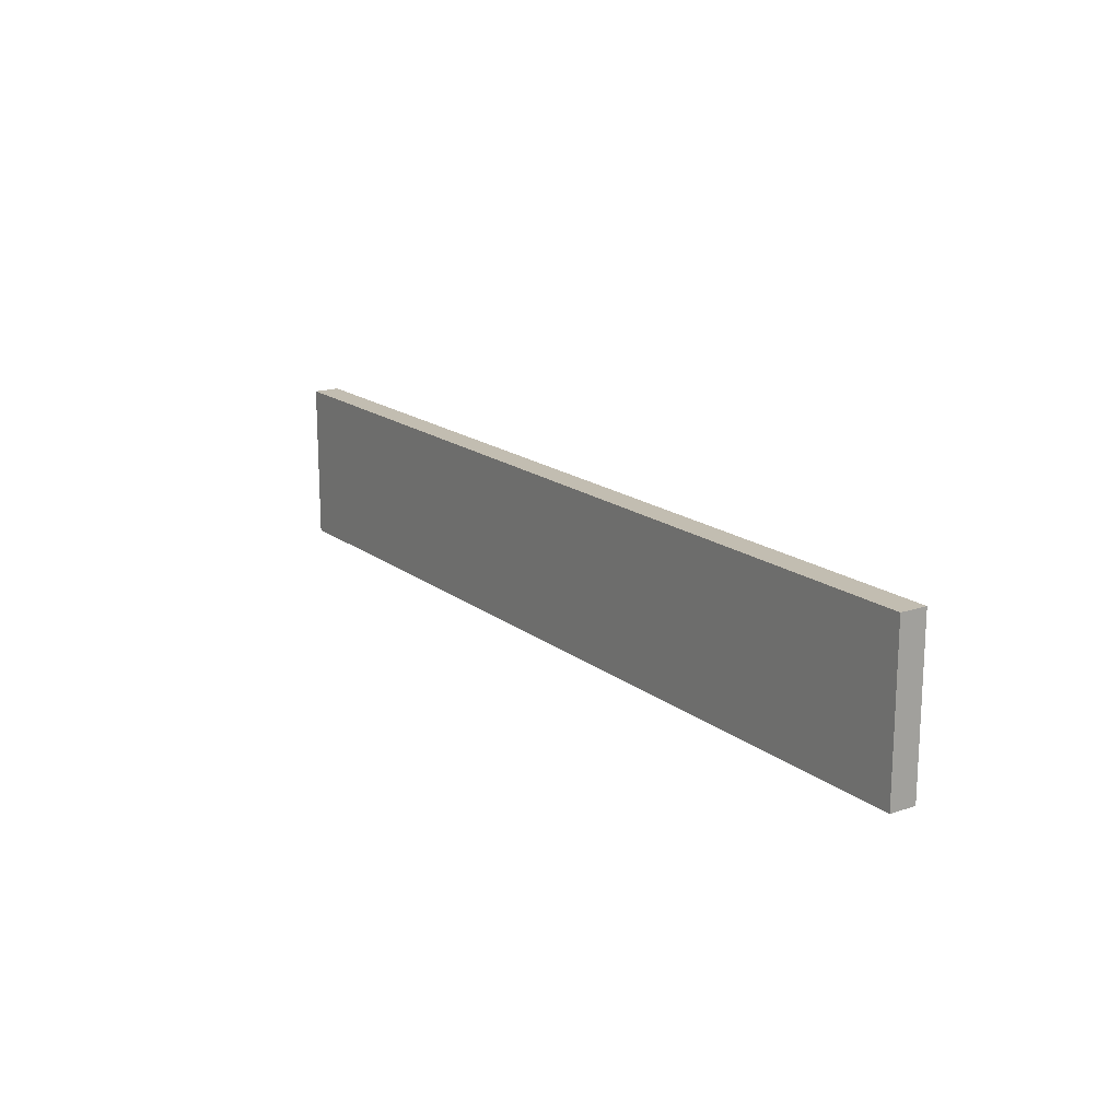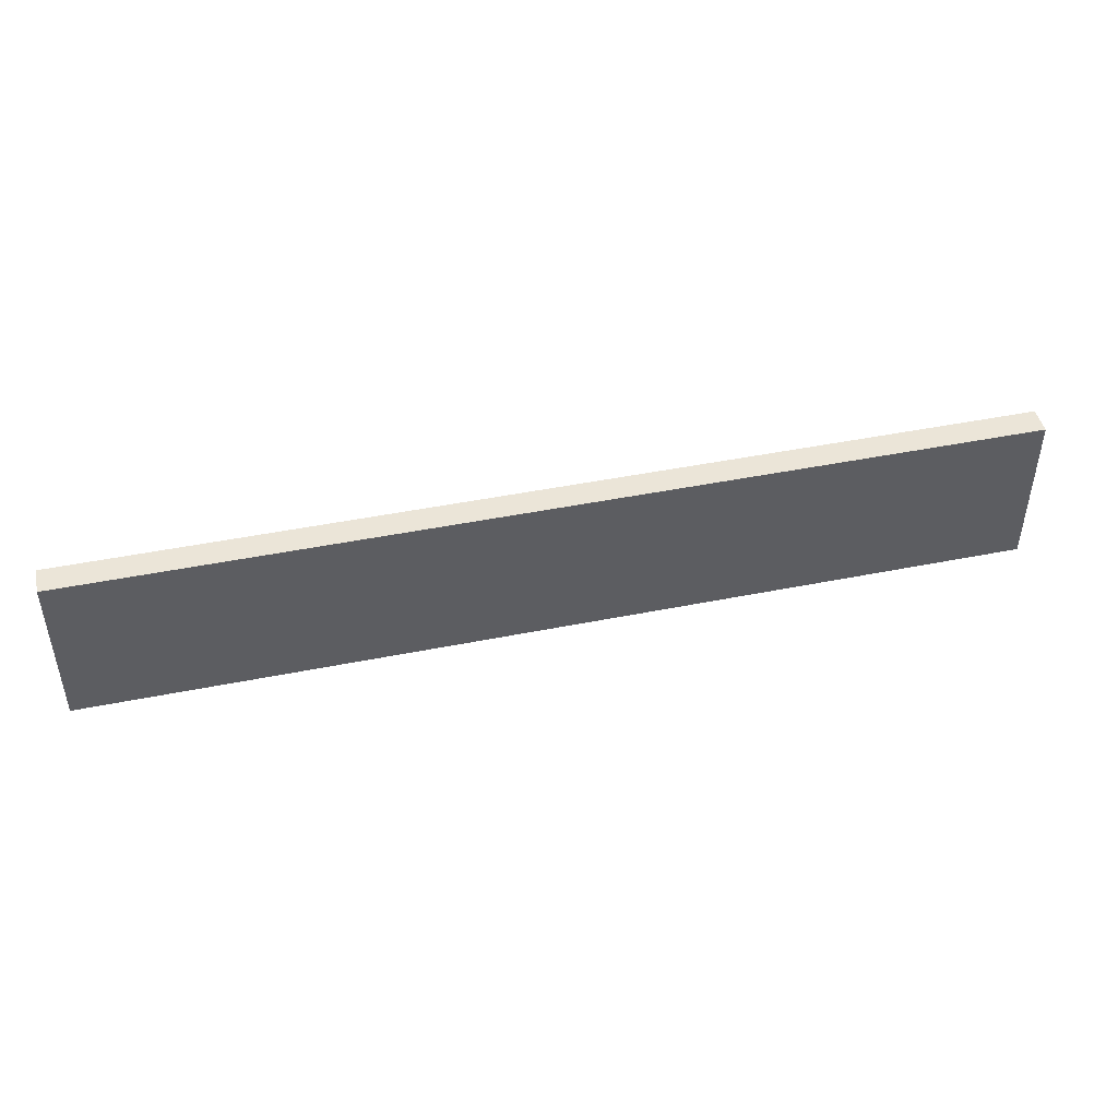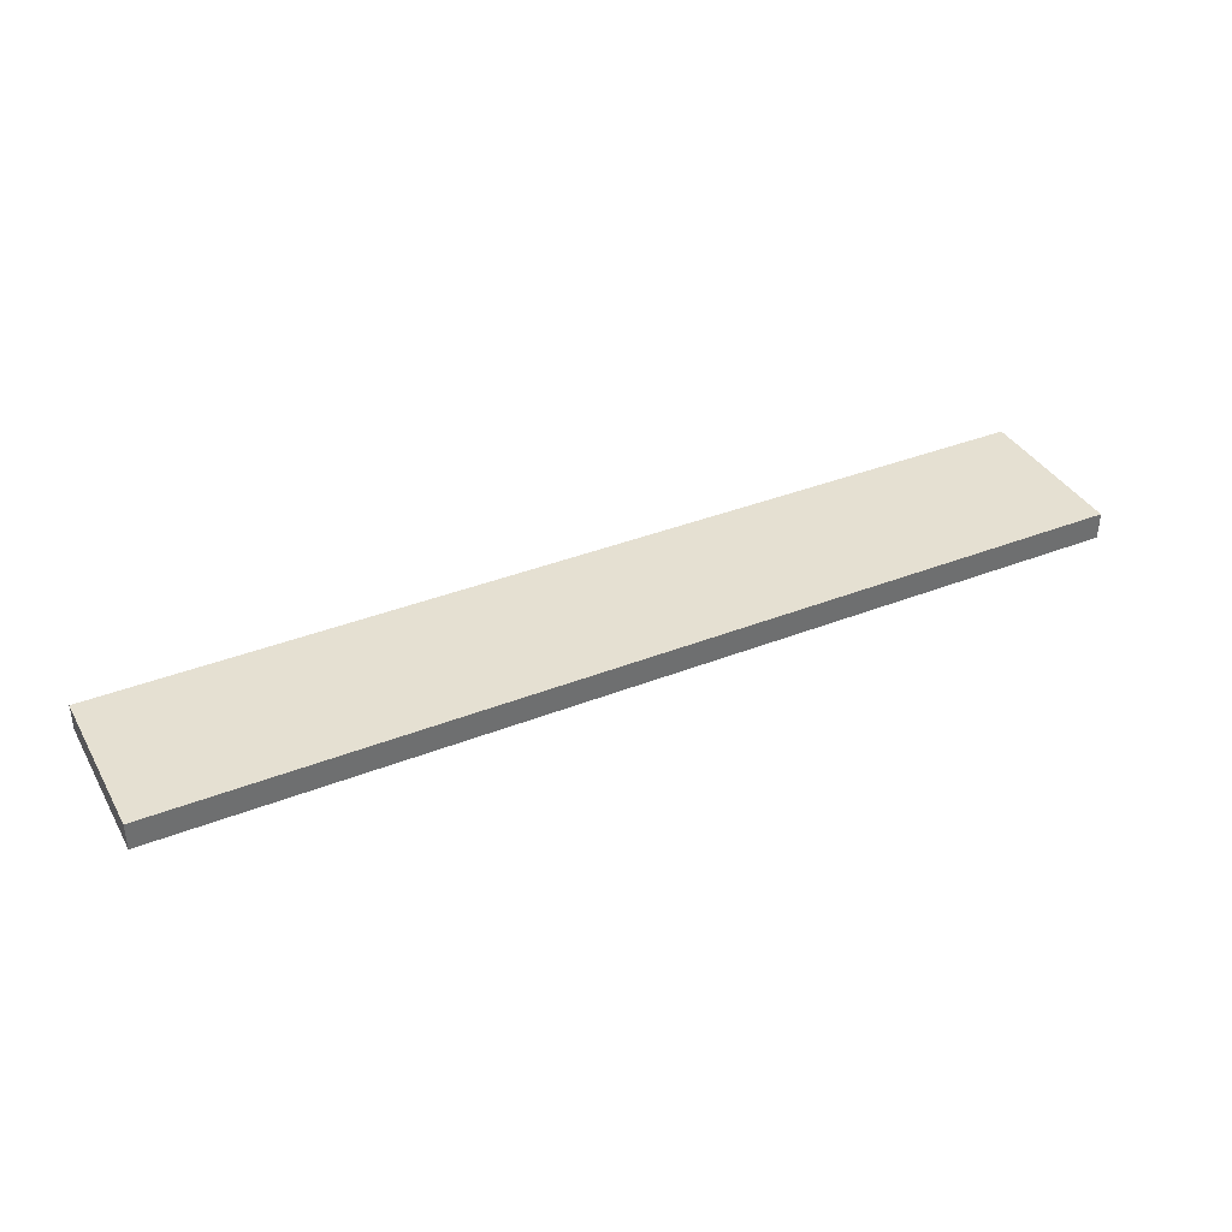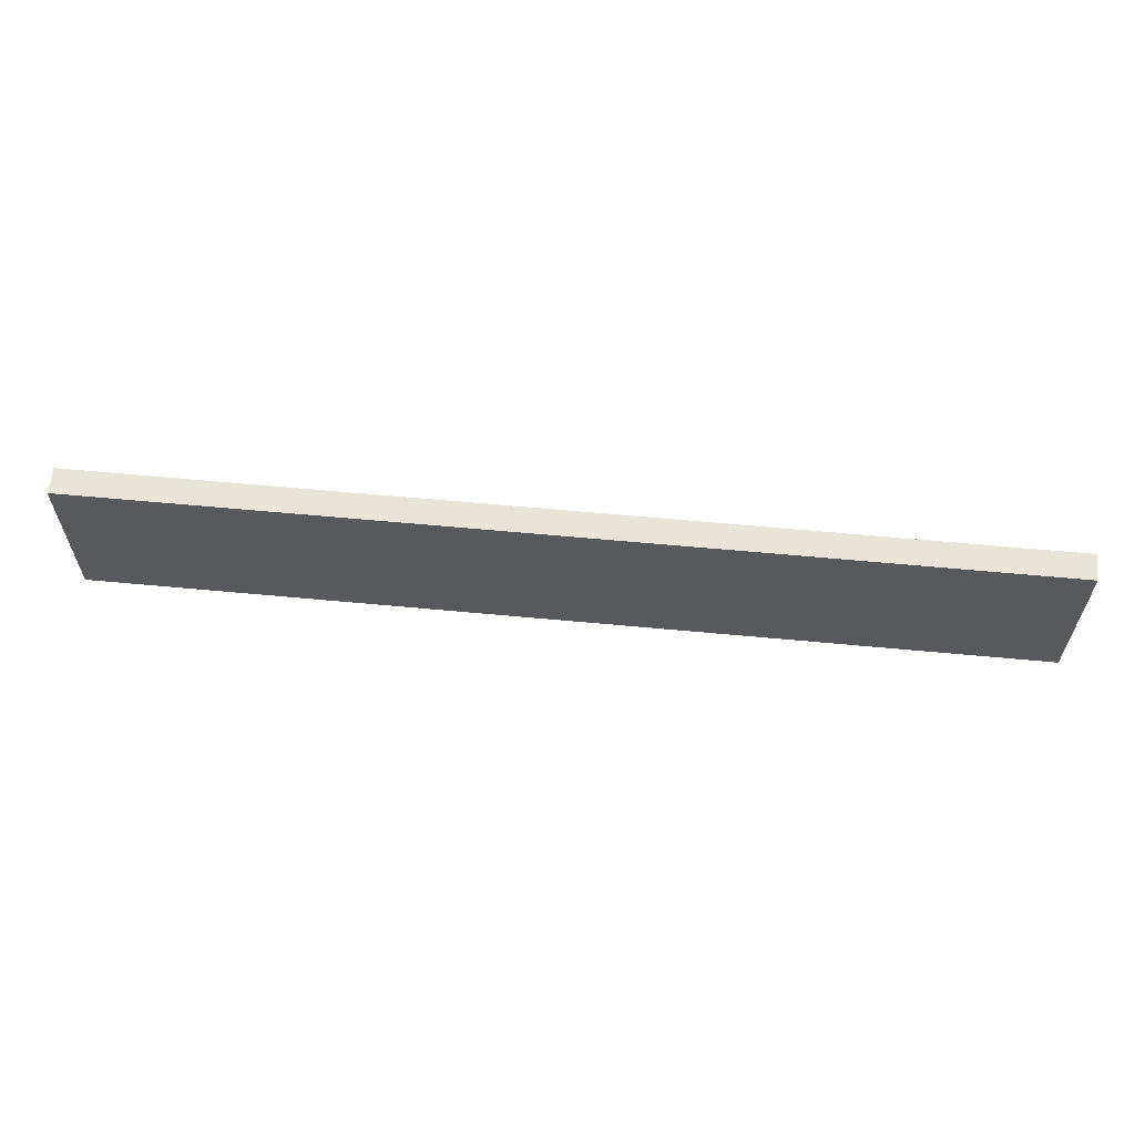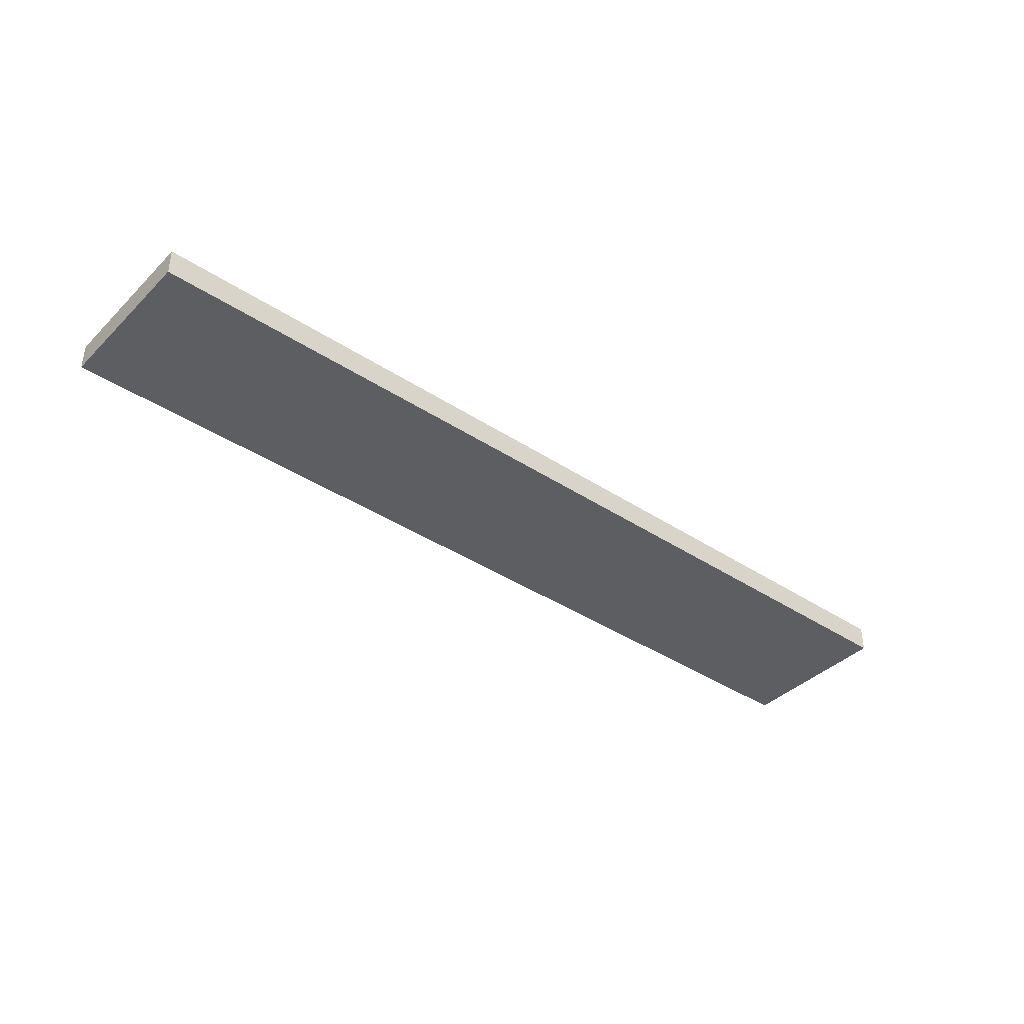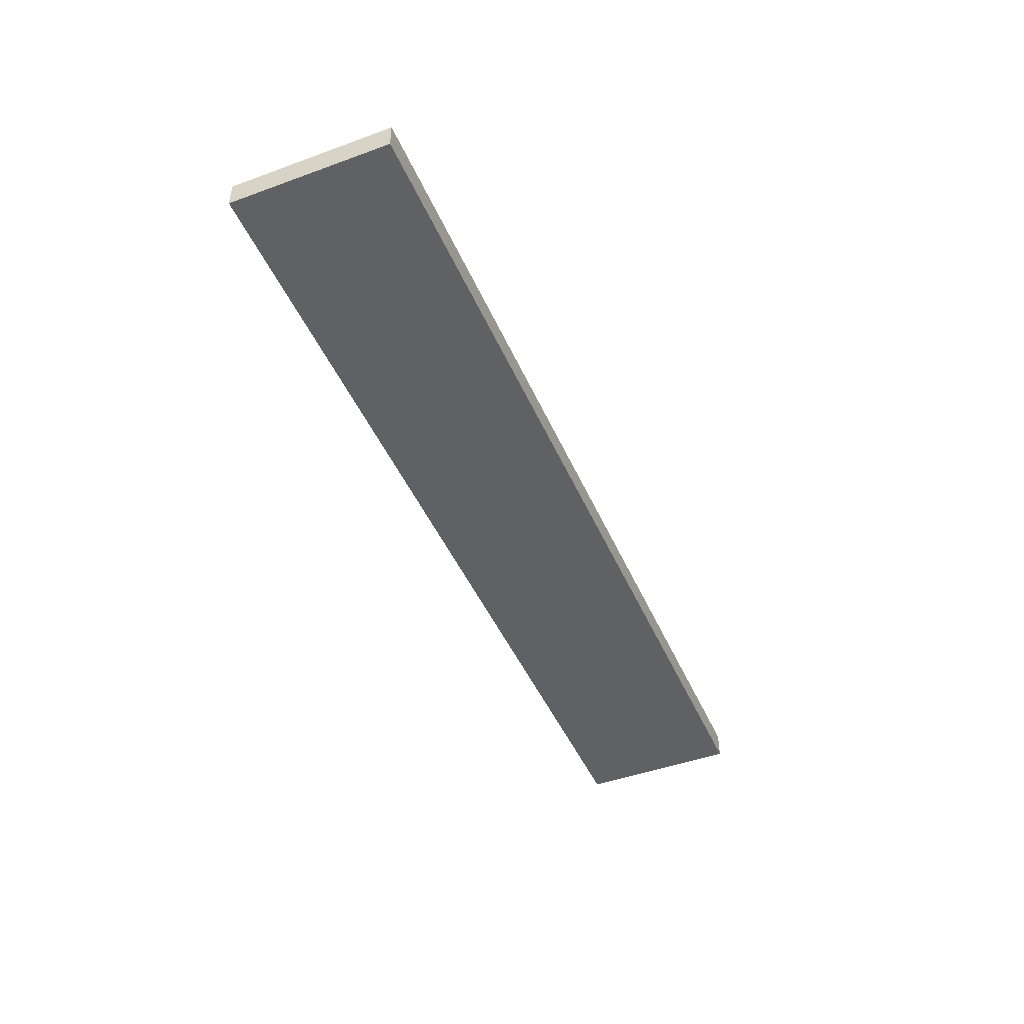
<metadata>
{"format":"obj","ext":"obj","renderer":"f3d","projection":"perspective","resolution":1024,"background":"white","views":[{"elev":16.9,"azim":-123.8,"up":"+Z"},{"elev":45.7,"azim":167.0,"up":"+Z"},{"elev":37.7,"azim":-26.7,"up":"+Y"},{"elev":60.7,"azim":-174.5,"up":"+Z"},{"elev":-39.0,"azim":140.4,"up":"+Y"},{"elev":-45.7,"azim":-67.3,"up":"+Y"}]}
</metadata>
<code>
g pb_Mesh-6378
v 17.5 -0.5 3
v -17.5 -0.5 3
v 17.5 0.5 3
v -17.5 0.5 3
v -17.5 -0.5 3
v -17.5 -0.5 -3
v -17.5 0.5 3
v -17.5 0.5 -3
v -17.5 -0.5 -3
v 17.5 -0.5 -3
v -17.5 0.5 -3
v 17.5 0.5 -3
v 17.5 -0.5 -3
v 17.5 -0.5 3
v 17.5 0.5 -3
v 17.5 0.5 3
v 17.5 0.5 3
v -17.5 0.5 3
v 17.5 0.5 -3
v -17.5 0.5 -3
v 17.5 -0.5 -3
v -17.5 -0.5 -3
v 17.5 -0.5 3
v -17.5 -0.5 3
g pb_Mesh-6378_0
f 3 2 1
f 3 4 2
f 7 6 5
f 7 8 6
f 11 10 9
f 11 12 10
f 15 14 13
f 15 16 14
f 19 18 17
f 19 20 18
f 23 22 21
f 23 24 22

</code>
